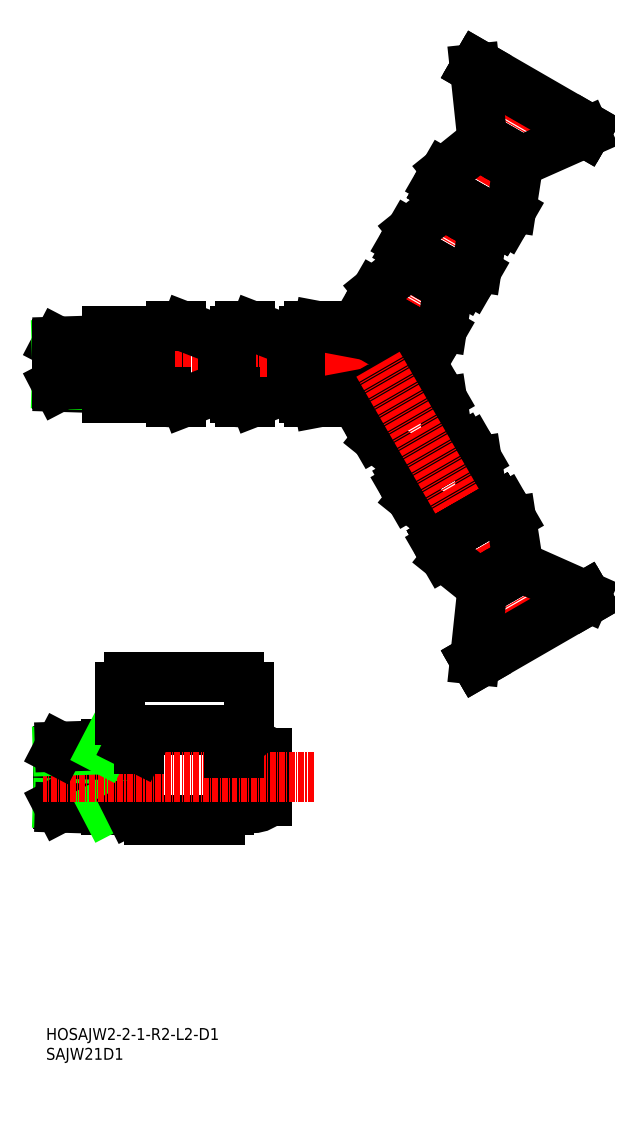
<metadata>
{"format":"dxf","ext":"dxf","renderer":"ezdxf+matplotlib","layout":"modelspace","background":"white","min_lineweight":24,"dpi":150}
</metadata>
<code>
0
SECTION
2
ENTITIES
0
TEXT
8
0
10
332.2
20
314.2
30
0
40
2.5
1
SAJW21D1
0
TEXT
8
0
10
332.2
20
318.4
30
0
40
2.5
1
HOSAJW2-2-1-R2-L2-D1
0
ARC
8
0
10
408.8
20
467.3
30
0
40
3.75
50
276.9
51
330
0
LINE
8
CENTER
10
401.9
20
460.3
30
0
11
436.9
21
520.8
31
0
0
LINE
8
0
10
409.2
20
463.6
30
0
11
401.2
21
468.2
31
0
0
LINE
8
0
10
383.8
20
465.1
30
0
11
383.8
21
455.5
31
0
0
LINE
8
0
10
385.5
20
465.1
30
0
11
385.5
21
455.5
31
0
0
LINE
8
0
10
385.5
20
465.1
30
0
11
385.5
21
455.5
31
0
0
LINE
8
0
10
386.4
20
467.3
30
0
11
386.4
21
453.3
31
0
0
LINE
8
0
10
371
20
465.1
30
0
11
371
21
455.5
31
0
0
LINE
8
0
10
371
20
465.1
30
0
11
371
21
455.5
31
0
0
LINE
8
0
10
369.3
20
465.1
30
0
11
369.3
21
455.5
31
0
0
LINE
8
0
10
371.9
20
466.6
30
0
11
371.9
21
454
31
0
0
LINE
8
0
10
371.9
20
467.3
30
0
11
371.9
21
454.4
31
0
0
LINE
8
0
10
354.1
20
465.1
30
0
11
354.1
21
455.5
31
0
0
LINE
8
0
10
352.1
20
466.1
30
0
11
352.1
21
454.5
31
0
0
LINE
8
0
10
350.9
20
467.3
30
0
11
350.9
21
453.3
31
0
0
LINE
8
0
10
357.4
20
467.3
30
0
11
357.4
21
454.4
31
0
0
LINE
8
0
10
357.4
20
466.6
30
0
11
357.4
21
454
31
0
0
LINE
8
0
10
334.4
20
464.4
30
0
11
334.7
21
465
31
0
0
LINE
8
0
10
345.1
20
464.8
30
0
11
334.4
21
464.4
31
0
0
LINE
8
0
10
345.1
20
467.3
30
0
11
345.1
21
453.3
31
0
0
LINE
8
0
10
345.1
20
467.3
30
0
11
345.1
21
453.3
31
0
0
LINE
8
CENTER
10
338.4
20
451.8
30
0
11
338.4
21
469.8
31
0
0
LINE
8
0
10
376.1
20
452.5
30
0
11
383.8
21
455.5
31
0
0
LINE
8
CENTER
10
351
20
460.3
30
0
11
384.6
21
460.3
31
0
0
LINE
8
CENTER
10
365.5
20
460.3
30
0
11
399.1
21
460.3
31
0
0
ARC
8
0
10
357.4
20
457.8
30
0
40
4.053
50
215.5
51
270
0
LINE
8
CENTER
10
331.4
20
460.3
30
0
11
366.6
21
460.3
31
0
0
LINE
8
0
10
345.1
20
455.2
30
0
11
334.7
21
455.5
31
0
0
LINE
8
0
10
345.1
20
455.8
30
0
11
334.4
21
456.1
31
0
0
LINE
8
0
10
334.4
20
464.4
30
0
11
334.4
21
456.1
31
0
0
LINE
8
0
10
334.4
20
456.1
30
0
11
334.7
21
455.5
31
0
0
LINE
8
0
10
345.1
20
453.3
30
0
11
350.9
21
453.3
31
0
0
LINE
8
0
10
350.9
20
460.3
30
0
11
345.1
21
460.3
31
0
0
ARC
8
0
10
350.9
20
454.5
30
0
40
1.2
50
270
51
0
0
LINE
8
0
10
352.1
20
455.5
30
0
11
354.1
21
455.5
31
0
0
LINE
8
0
10
361.6
20
452.5
30
0
11
369.3
21
455.5
31
0
0
ARC
8
0
10
360.5
20
455.3
30
0
40
3
50
270
51
291.2
0
LINE
8
0
10
357.4
20
454.4
30
0
11
357.4
21
453.3
31
0
0
ARC
8
0
10
358.4
20
453.3
30
0
40
1
50
180
51
270
0
LINE
8
0
10
358.4
20
452.3
30
0
11
360.5
21
452.3
31
0
0
ARC
8
0
10
375
20
455.3
30
0
40
3
50
270
51
291.2
0
ARC
8
0
10
374.6
20
458.3
30
0
40
4.553
50
218.6
51
234.6
0
LINE
8
0
10
371
20
455.5
30
0
11
369.3
21
455.5
31
0
0
LINE
8
0
10
371.9
20
454.4
30
0
11
371.9
21
453.3
31
0
0
LINE
8
0
10
372.9
20
452.3
30
0
11
375
21
452.3
31
0
0
ARC
8
0
10
372.9
20
453.3
30
0
40
1
50
180
51
270
0
ARC
8
0
10
408.8
20
453.3
30
0
40
3.75
50
30
51
83.13
0
LINE
8
0
10
419.4
20
442.6
30
0
11
408.5
21
436.4
31
0
0
LINE
8
0
10
420
20
443
30
0
11
408.9
21
436.6
31
0
0
LINE
8
0
10
409.2
20
432
30
0
11
415.7
21
426.8
31
0
0
LINE
8
0
10
416.8
20
444.2
30
0
11
408.5
21
439.4
31
0
0
LINE
8
0
10
417.6
20
442.7
30
0
11
409.3
21
437.9
31
0
0
LINE
8
0
10
417.6
20
442.7
30
0
11
409.3
21
437.9
31
0
0
LINE
8
0
10
412.7
20
455.6
30
0
11
401.6
21
449.1
31
0
0
LINE
8
0
10
412.1
20
455.2
30
0
11
401.3
21
448.9
31
0
0
LINE
8
CENTER
10
401.9
20
460.3
30
0
11
383.4
21
460.3
31
0
0
ARC
8
0
10
413.6
20
436.2
30
0
40
4.553
50
158.6
51
174.6
0
LINE
8
0
10
408.9
20
436.6
30
0
11
407.9
21
436
31
0
0
ARC
8
0
10
411.1
20
434.4
30
0
40
3
50
210
51
231.2
0
ARC
8
0
10
408.4
20
435.1
30
0
40
1
50
120
51
210
0
LINE
8
0
10
407.5
20
434.6
30
0
11
408.5
21
432.9
31
0
0
LINE
8
0
10
389.4
20
452.3
30
0
11
400
21
454.3
31
0
0
LINE
8
0
10
389.4
20
452.3
30
0
11
387.4
21
452.3
31
0
0
ARC
8
0
10
389.1
20
458.3
30
0
40
4.553
50
218.6
51
234.6
0
LINE
8
0
10
385.5
20
455.5
30
0
11
383.8
21
455.5
31
0
0
ARC
8
0
10
387.4
20
453.3
30
0
40
1
50
180
51
270
0
ARC
8
0
10
404.6
20
450.9
30
0
40
3.75
50
156.9
51
210
0
LINE
8
0
10
402
20
444.6
30
0
11
408.5
21
439.4
31
0
0
LINE
8
0
10
401.6
20
449.1
30
0
11
400.6
21
448.6
31
0
0
LINE
8
0
10
400.3
20
447.2
30
0
11
401.3
21
445.4
31
0
0
ARC
8
0
10
401.1
20
447.7
30
0
40
1
50
120
51
210
0
ARC
8
0
10
403.9
20
446.9
30
0
40
3
50
210
51
231.2
0
LINE
8
0
10
409.3
20
437.9
30
0
11
408.5
21
439.4
31
0
0
LINE
8
0
10
409.2
20
457
30
0
11
401.2
21
452.3
31
0
0
LINE
8
0
10
400
20
454.3
30
0
11
401.2
21
452.3
31
0
0
LINE
8
0
10
407.3
20
460.3
30
0
11
409.2
21
463.6
31
0
0
LINE
8
0
10
407.3
20
460.3
30
0
11
409.2
21
457
31
0
0
LINE
8
0
10
422.7
20
439.8
30
0
11
424
21
431.6
31
0
0
LINE
8
0
10
424
20
431.6
30
0
11
415.7
21
426.8
31
0
0
LINE
8
0
10
424.9
20
430.1
30
0
11
416.6
21
425.3
31
0
0
LINE
8
0
10
424.9
20
430.1
30
0
11
416.6
21
425.3
31
0
0
ARC
8
0
10
420.8
20
423.7
30
0
40
4.553
50
158.6
51
174.6
0
LINE
8
0
10
416.6
20
425.3
30
0
11
415.7
21
426.8
31
0
0
LINE
8
0
10
424.9
20
430.1
30
0
11
424
21
431.6
31
0
0
ARC
8
0
10
424.2
20
425.6
30
0
40
4.553
50
65.44
51
81.43
0
LINE
8
0
10
415.5
20
452.4
30
0
11
416.8
21
444.2
31
0
0
LINE
8
0
10
417.6
20
442.7
30
0
11
416.8
21
444.2
31
0
0
ARC
8
0
10
416.9
20
438.2
30
0
40
4.553
50
65.44
51
81.43
0
ARC
8
0
10
420.5
20
442.1
30
0
40
1
50
30
51
120
0
LINE
8
0
10
421.4
20
442.6
30
0
11
422.4
21
440.9
31
0
0
ARC
8
0
10
419.8
20
439.4
30
0
40
3
50
8.783
51
30
0
LINE
8
0
10
414.1
20
455.2
30
0
11
415.1
21
453.4
31
0
0
ARC
8
0
10
413.2
20
454.7
30
0
40
1
50
30
51
120
0
ARC
8
0
10
412.5
20
451.9
30
0
40
3
50
8.783
51
30
0
LINE
8
0
10
376.1
20
468.1
30
0
11
383.8
21
465.1
31
0
0
ARC
8
0
10
357.4
20
462.7
30
0
40
4.053
50
90
51
144.5
0
LINE
8
0
10
345.1
20
465.4
30
0
11
334.7
21
465
31
0
0
LINE
8
0
10
345.1
20
467.3
30
0
11
350.9
21
467.3
31
0
0
ARC
8
0
10
350.9
20
466.1
30
0
40
1.2
50
0
51
90
0
LINE
8
0
10
352.1
20
465.1
30
0
11
354.1
21
465.1
31
0
0
LINE
8
0
10
361.6
20
468.1
30
0
11
369.3
21
465.1
31
0
0
ARC
8
0
10
360.5
20
465.3
30
0
40
3
50
68.78
51
90
0
ARC
8
0
10
358.4
20
467.3
30
0
40
1
50
90
51
180
0
LINE
8
0
10
358.4
20
468.3
30
0
11
360.5
21
468.3
31
0
0
ARC
8
0
10
375
20
465.3
30
0
40
3
50
68.78
51
90
0
ARC
8
0
10
374.6
20
462.2
30
0
40
4.553
50
125.4
51
141.4
0
ARC
8
0
10
372.9
20
467.3
30
0
40
1
50
90
51
180
0
LINE
8
0
10
371
20
465.1
30
0
11
369.3
21
465.1
31
0
0
LINE
8
0
10
372.9
20
468.3
30
0
11
375
21
468.3
31
0
0
LINE
8
0
10
409.2
20
488.5
30
0
11
415.7
21
493.7
31
0
0
LINE
8
0
10
407.9
20
484.6
30
0
11
419
21
478.1
31
0
0
LINE
8
0
10
408.5
20
484.2
30
0
11
419.4
21
477.9
31
0
0
LINE
8
0
10
401.2
20
471.7
30
0
11
412.1
21
465.4
31
0
0
LINE
8
0
10
409.3
20
482.7
30
0
11
417.6
21
477.9
31
0
0
LINE
8
0
10
409.3
20
482.7
30
0
11
417.6
21
477.9
31
0
0
LINE
8
0
10
408.4
20
481.2
30
0
11
416.7
21
476.4
31
0
0
LINE
8
0
10
400.6
20
472
30
0
11
411.7
21
465.6
31
0
0
LINE
8
0
10
389.4
20
468.3
30
0
11
400
21
466.3
31
0
0
LINE
8
0
10
389.4
20
468.3
30
0
11
387.4
21
468.3
31
0
0
ARC
8
0
10
389.1
20
462.2
30
0
40
4.553
50
125.4
51
141.4
0
ARC
8
0
10
387.4
20
467.3
30
0
40
1
50
90
51
180
0
LINE
8
0
10
385.5
20
465.1
30
0
11
383.8
21
465.1
31
0
0
LINE
8
0
10
402
20
476
30
0
11
408.4
21
481.2
31
0
0
ARC
8
0
10
404.6
20
469.7
30
0
40
3.75
50
150
51
203.1
0
ARC
8
0
10
403.8
20
473.7
30
0
40
3
50
128.8
51
150
0
ARC
8
0
10
401.1
20
472.9
30
0
40
1
50
150
51
240
0
LINE
8
0
10
400.2
20
473.4
30
0
11
401.2
21
475.2
31
0
0
LINE
8
0
10
400
20
466.3
30
0
11
401.2
21
468.2
31
0
0
ARC
8
0
10
413.5
20
484.3
30
0
40
4.553
50
185.4
51
201.4
0
LINE
8
0
10
407.5
20
485.9
30
0
11
408.5
21
487.7
31
0
0
ARC
8
0
10
408.4
20
485.4
30
0
40
1
50
150
51
240
0
ARC
8
0
10
411.1
20
486.2
30
0
40
3
50
128.8
51
150
0
LINE
8
0
10
409.3
20
482.7
30
0
11
408.4
21
481.2
31
0
0
ARC
8
0
10
424.2
20
494.9
30
0
40
4.553
50
278.6
51
294.6
0
LINE
8
0
10
416.6
20
495.2
30
0
11
424.9
21
490.4
31
0
0
LINE
8
0
10
416.6
20
495.2
30
0
11
424.9
21
490.4
31
0
0
LINE
8
0
10
415.7
20
493.7
30
0
11
424
21
489
31
0
0
LINE
8
0
10
422.7
20
480.7
30
0
11
424
21
489
31
0
0
LINE
8
0
10
421.4
20
477.9
30
0
11
422.4
21
479.7
31
0
0
LINE
8
0
10
417.6
20
477.9
30
0
11
416.7
21
476.4
31
0
0
ARC
8
0
10
412.5
20
468.7
30
0
40
3
50
330
51
351.2
0
LINE
8
0
10
415.5
20
468.2
30
0
11
416.7
21
476.4
31
0
0
LINE
8
0
10
411.7
20
465.6
30
0
11
412.7
21
465
31
0
0
ARC
8
0
10
413.2
20
465.9
30
0
40
1
50
240
51
330
0
LINE
8
0
10
414.1
20
465.4
30
0
11
415.1
21
467.2
31
0
0
ARC
8
0
10
416.9
20
482.4
30
0
40
4.553
50
278.6
51
294.6
0
LINE
8
0
10
419
20
478.1
30
0
11
420
21
477.6
31
0
0
ARC
8
0
10
420.5
20
478.4
30
0
40
1
50
240
51
330
0
ARC
8
0
10
419.8
20
481.2
30
0
40
3
50
330
51
351.2
0
LINE
8
0
10
424.9
20
490.4
30
0
11
424
21
489
31
0
0
ARC
8
0
10
420.8
20
496.9
30
0
40
4.553
50
185.4
51
201.4
0
LINE
8
0
10
416.6
20
495.2
30
0
11
415.7
21
493.7
31
0
0
LINE
8
0
10
415.1
20
497.1
30
0
11
427.2
21
490.1
31
0
0
LINE
8
0
10
415.1
20
497.1
30
0
11
427.2
21
490.1
31
0
0
LINE
8
0
10
415.1
20
423.4
30
0
11
427.2
21
430.4
31
0
0
LINE
8
0
10
415.1
20
423.4
30
0
11
427.2
21
430.4
31
0
0
LINE
8
0
10
415.1
20
423.4
30
0
11
427.2
21
430.4
31
0
0
LINE
8
0
10
415.1
20
423.4
30
0
11
427.2
21
430.4
31
0
0
LINE
8
0
10
426.6
20
430.1
30
0
11
415.8
21
423.8
31
0
0
LINE
8
CENTER
10
401.9
20
460.3
30
0
11
436.9
21
399.7
31
0
0
LINE
8
0
10
422.3
20
522.3
30
0
11
423.8
21
507.8
31
0
0
LINE
8
0
10
422.3
20
522.3
30
0
11
445.5
21
508.9
31
0
0
LINE
8
0
10
422.8
20
523.2
30
0
11
446
21
509.8
31
0
0
LINE
8
0
10
416.5
20
501.1
30
0
11
423
21
506.3
31
0
0
LINE
8
0
10
430
20
493.3
30
0
11
431.3
21
501.5
31
0
0
LINE
8
0
10
415.1
20
497.1
30
0
11
426.6
21
490.5
31
0
0
LINE
8
0
10
428.6
20
490.5
30
0
11
429.6
21
492.3
31
0
0
LINE
8
0
10
426.3
20
490.7
30
0
11
427.2
21
490.1
31
0
0
ARC
8
0
10
427.7
20
491
30
0
40
1
50
240
51
330
0
ARC
8
0
10
427
20
493.8
30
0
40
3
50
330
51
351.2
0
LINE
8
0
10
414.8
20
498.5
30
0
11
415.8
21
500.3
31
0
0
ARC
8
0
10
415.6
20
498
30
0
40
1
50
150
51
240
0
ARC
8
0
10
418.4
20
498.8
30
0
40
3
50
128.8
51
150
0
LINE
8
0
10
432.1
20
503
30
0
11
445.5
21
508.9
31
0
0
LINE
8
0
10
423
20
506.3
30
0
11
431.3
21
501.5
31
0
0
LINE
8
0
10
423.8
20
507.8
30
0
11
432.1
21
503
31
0
0
LINE
8
0
10
423.8
20
507.8
30
0
11
432.1
21
503
31
0
0
LINE
8
0
10
432.1
20
503
30
0
11
431.3
21
501.5
31
0
0
LINE
8
0
10
423.8
20
507.8
30
0
11
423
21
506.3
31
0
0
LINE
8
0
10
445.5
20
508.9
30
0
11
446
21
509.8
31
0
0
LINE
8
0
10
422.3
20
522.3
30
0
11
422.8
21
523.2
31
0
0
LINE
8
0
10
416.5
20
419.5
30
0
11
423
21
414.3
31
0
0
LINE
8
0
10
430
20
427.3
30
0
11
431.3
21
419
31
0
0
LINE
8
0
10
426.6
20
430.1
30
0
11
415.8
21
423.8
31
0
0
LINE
8
0
10
427.2
20
430.4
30
0
11
416.1
21
424
31
0
0
ARC
8
0
10
418.4
20
421.8
30
0
40
3
50
210
51
231.2
0
ARC
8
0
10
415.6
20
422.6
30
0
40
1
50
120
51
210
0
LINE
8
0
10
416.1
20
424
30
0
11
415.1
21
423.4
31
0
0
LINE
8
0
10
414.8
20
422.1
30
0
11
415.8
21
420.3
31
0
0
ARC
8
0
10
427
20
426.8
30
0
40
3
50
8.783
51
30
0
ARC
8
0
10
427.7
20
429.6
30
0
40
1
50
30
51
120
0
LINE
8
0
10
428.6
20
430.1
30
0
11
429.6
21
428.3
31
0
0
LINE
8
0
10
432.1
20
417.6
30
0
11
423.8
21
412.8
31
0
0
LINE
8
0
10
432.1
20
417.6
30
0
11
423.8
21
412.8
31
0
0
LINE
8
0
10
431.3
20
419
30
0
11
423
21
414.3
31
0
0
LINE
8
0
10
446
20
410.8
30
0
11
422.8
21
397.4
31
0
0
LINE
8
0
10
445.5
20
411.6
30
0
11
422.3
21
398.2
31
0
0
LINE
8
0
10
423.8
20
412.8
30
0
11
422.3
21
398.2
31
0
0
LINE
8
0
10
423.8
20
412.8
30
0
11
423
21
414.3
31
0
0
LINE
8
0
10
422.3
20
398.2
30
0
11
422.8
21
397.4
31
0
0
LINE
8
0
10
445.5
20
411.6
30
0
11
432.1
21
417.6
31
0
0
LINE
8
0
10
432.1
20
417.6
30
0
11
431.3
21
419
31
0
0
LINE
8
0
10
445.5
20
411.6
30
0
11
446
21
410.8
31
0
0
LINE
8
0
10
372.7
20
368.6
30
0
11
372.7
21
378.6
31
0
0
LINE
8
0
10
378.7
20
368.6
30
0
11
378.7
21
378.6
31
0
0
LINE
8
0
10
351.8
20
379.6
30
0
11
351.8
21
367.6
31
0
0
LINE
8
0
10
334.7
20
368
30
0
11
334.7
21
379.1
31
0
0
LINE
8
0
10
344.8
20
380.6
30
0
11
344.8
21
366.6
31
0
0
LINE
8
0
10
349.8
20
380.6
30
0
11
349.8
21
366.6
31
0
0
LINE
8
0
10
370.7
20
383.6
30
0
11
370.7
21
366.6
31
0
0
LINE
8
0
10
368.7
20
364.6
30
0
11
353.8
21
364.6
31
0
0
LINE
8
0
10
344.8
20
367.7
30
0
11
334.7
21
368
31
0
0
LINE
8
0
10
344.8
20
366.9
30
0
11
335.1
21
367.2
31
0
0
LINE
8
0
10
334.7
20
368
30
0
11
335.1
21
367.2
31
0
0
LINE
8
0
10
349.8
20
366.6
30
0
11
344.8
21
366.6
31
0
0
LINE
8
0
10
344.4
20
367.7
30
0
11
344.8
21
366.9
31
0
0
LINE
8
0
10
349.8
20
366.6
30
0
11
351.8
21
367.6
31
0
0
ARC
8
0
10
353.8
20
366.6
30
0
40
2
50
180
51
270
0
LINE
8
0
10
351.8
20
367.6
30
0
11
351.8
21
366.6
31
0
0
ARC
8
0
10
375.7
20
370.8
30
0
40
3.75
50
216.9
51
323.1
0
ARC
8
0
10
368.7
20
366.6
30
0
40
2
50
270
51
0
0
LINE
8
0
10
372.7
20
368.6
30
0
11
370.7
21
368.6
31
0
0
LINE
8
0
10
368.7
20
383.6
30
0
11
353.8
21
383.6
31
0
0
LINE
8
0
10
349.8
20
383.6
30
0
11
372.8
21
383.6
31
0
0
LINE
8
0
10
349.8
20
394.6
30
0
11
372.8
21
394.6
31
0
0
LINE
8
CENTER
10
388.4
20
373.6
30
0
11
331.7
21
373.6
31
0
0
LINE
8
0
10
344.8
20
379.4
30
0
11
334.7
21
379.1
31
0
0
LINE
8
0
10
344.8
20
380.3
30
0
11
335.1
21
380
31
0
0
LINE
8
0
10
334.7
20
379.1
30
0
11
335.1
21
380
31
0
0
ARC
8
0
10
349.8
20
392.6
30
0
40
2
50
90
51
180
0
LINE
8
0
10
349.8
20
380.6
30
0
11
344.8
21
380.6
31
0
0
LINE
8
0
10
344.4
20
379.4
30
0
11
344.8
21
380.3
31
0
0
LINE
8
0
10
351.8
20
379.6
30
0
11
351.8
21
383.6
31
0
0
LINE
8
0
10
349.8
20
380.6
30
0
11
351.8
21
379.6
31
0
0
LINE
8
0
10
347.8
20
392.6
30
0
11
347.8
21
385.6
31
0
0
ARC
8
0
10
349.8
20
385.6
30
0
40
2
50
180
51
270
0
ARC
8
0
10
372.8
20
392.6
30
0
40
2
50
0
51
90
0
ARC
8
0
10
375.7
20
376.3
30
0
40
3.75
50
36.87
51
143.1
0
ARC
8
0
10
372.8
20
385.6
30
0
40
2
50
270
51
0
0
LINE
8
0
10
372.7
20
378.6
30
0
11
370.7
21
378.6
31
0
0
LINE
8
0
10
374.8
20
392.6
30
0
11
374.8
21
385.6
31
0
0
ENDSEC
0
EOF

</code>
